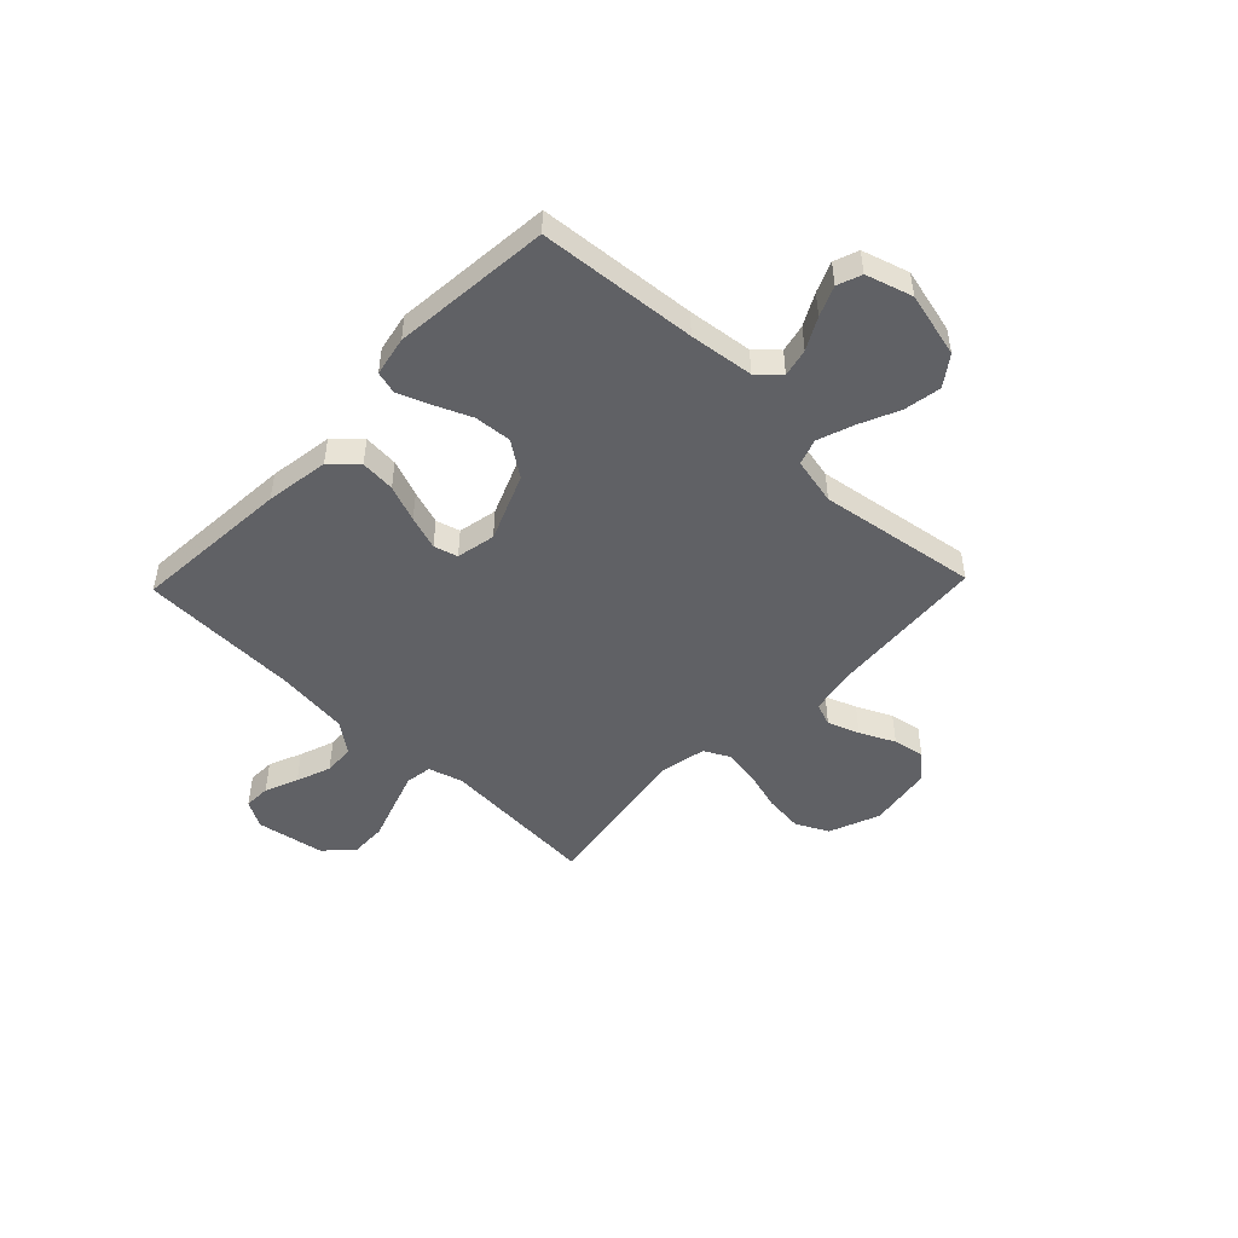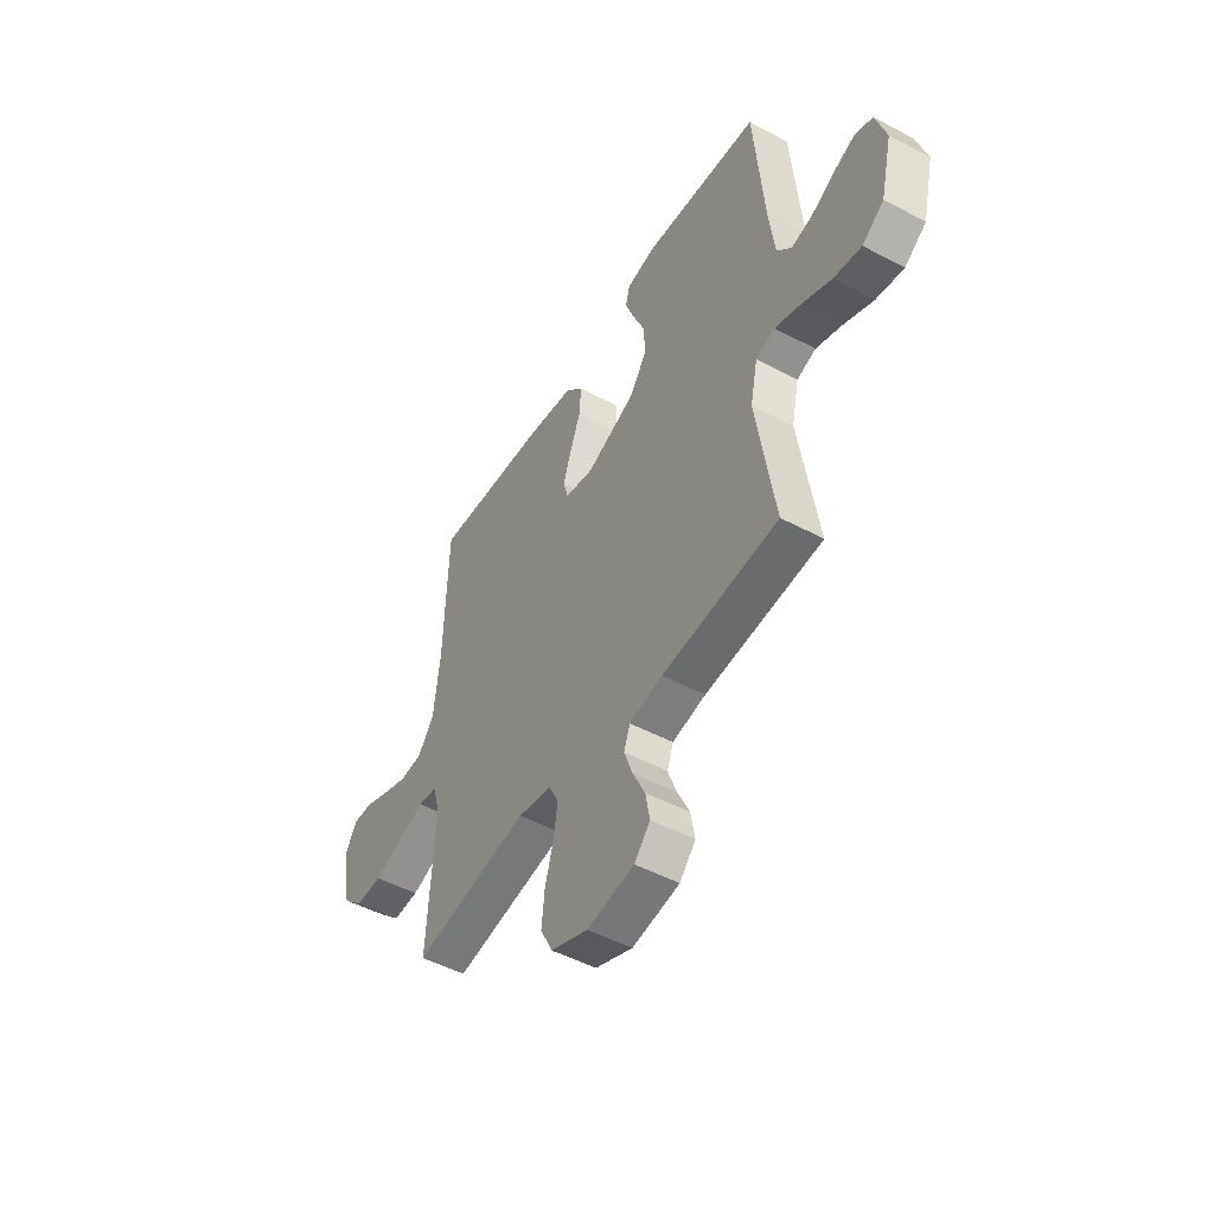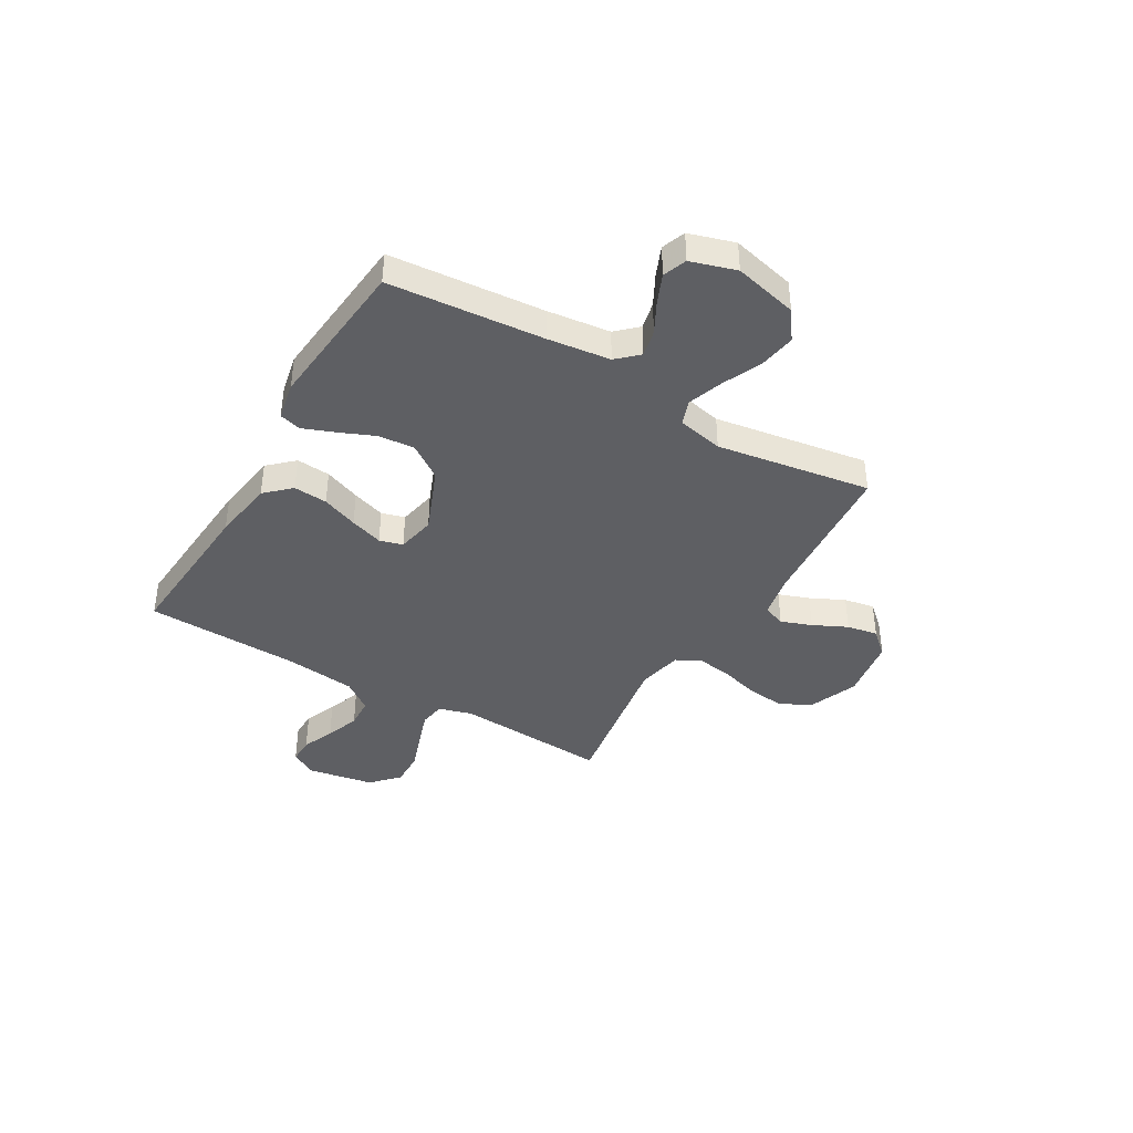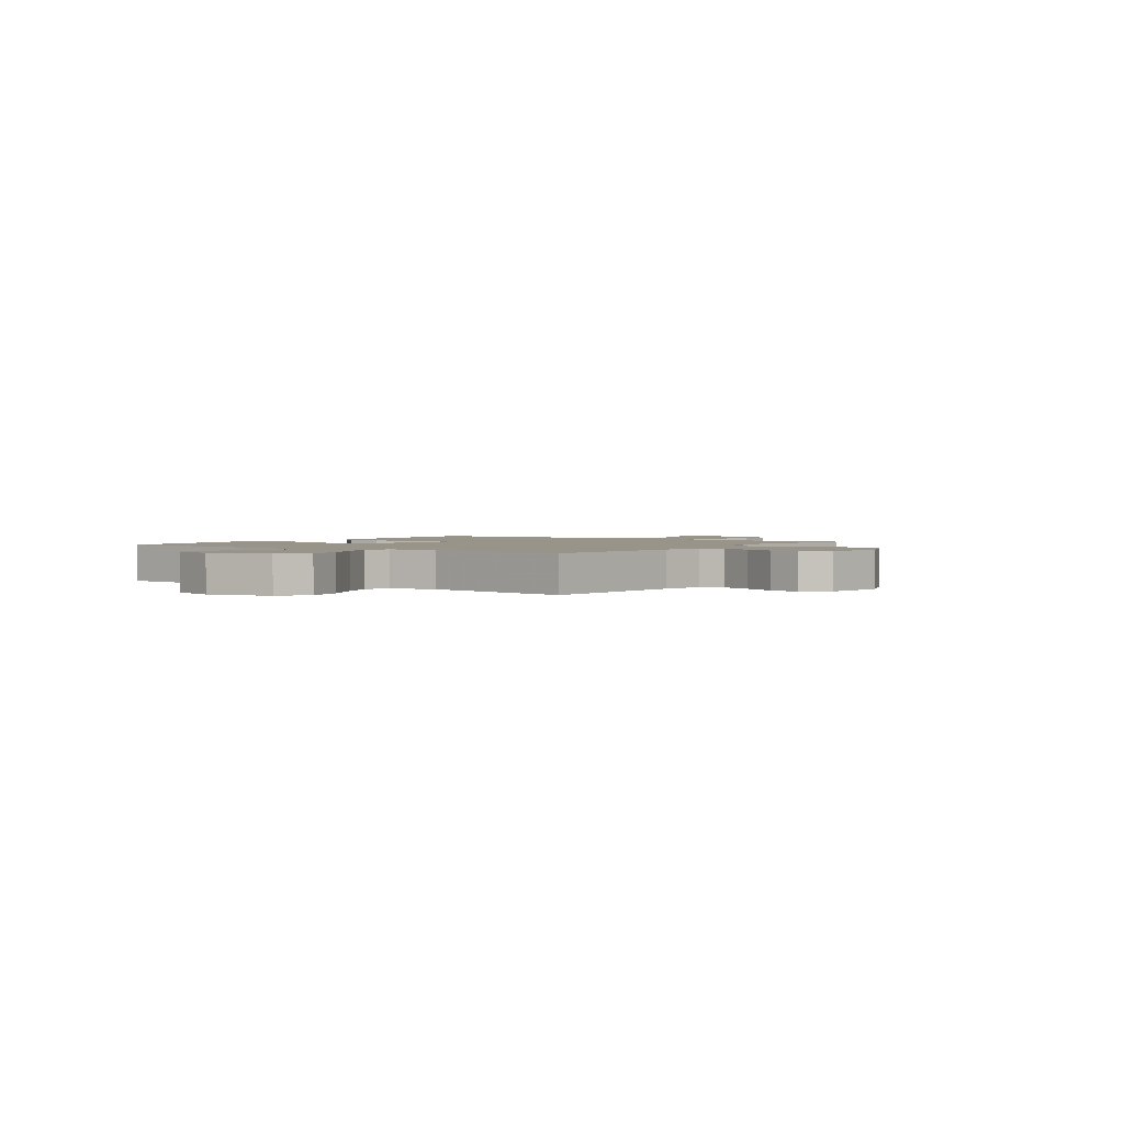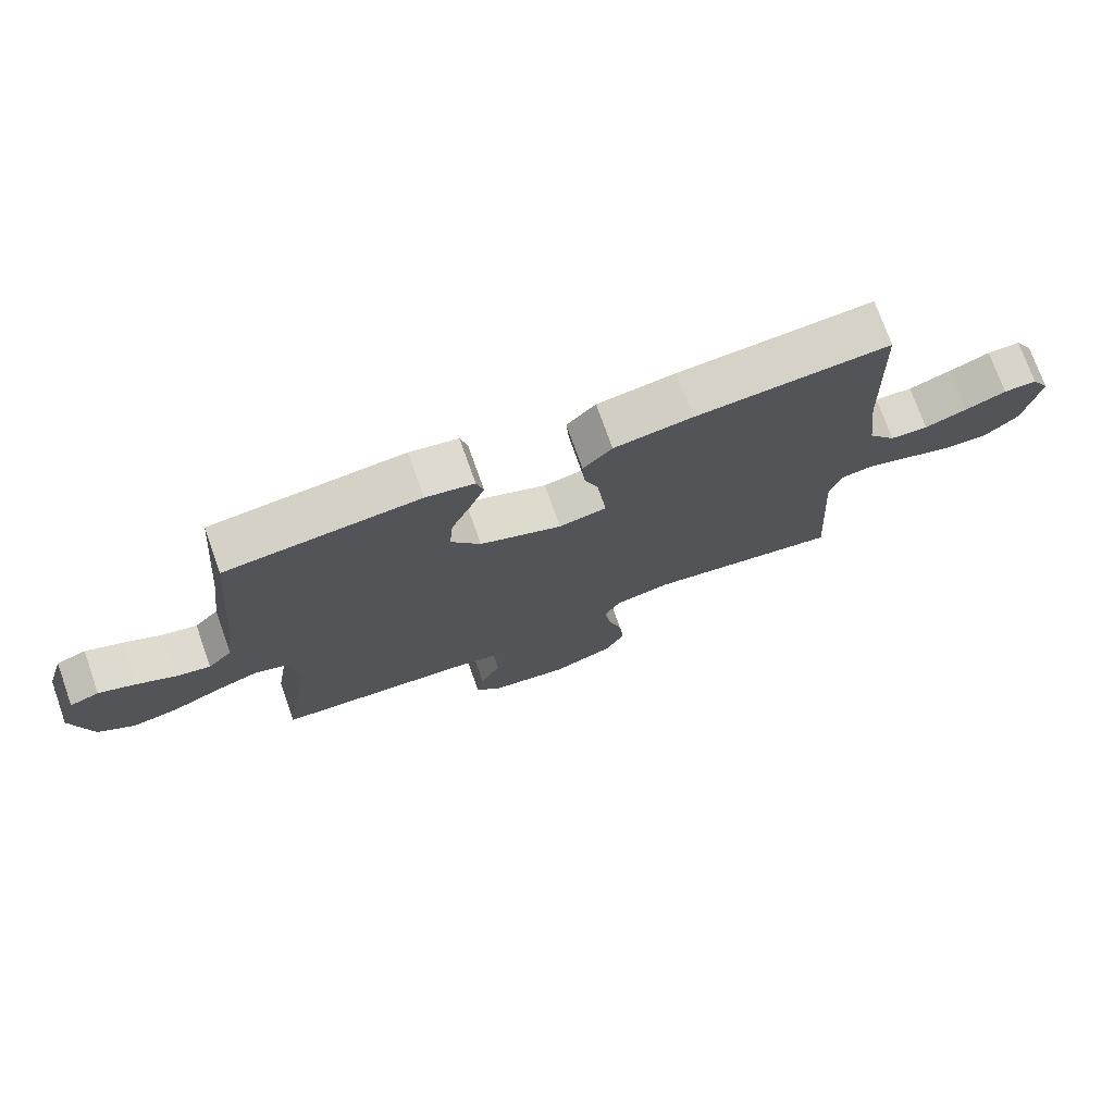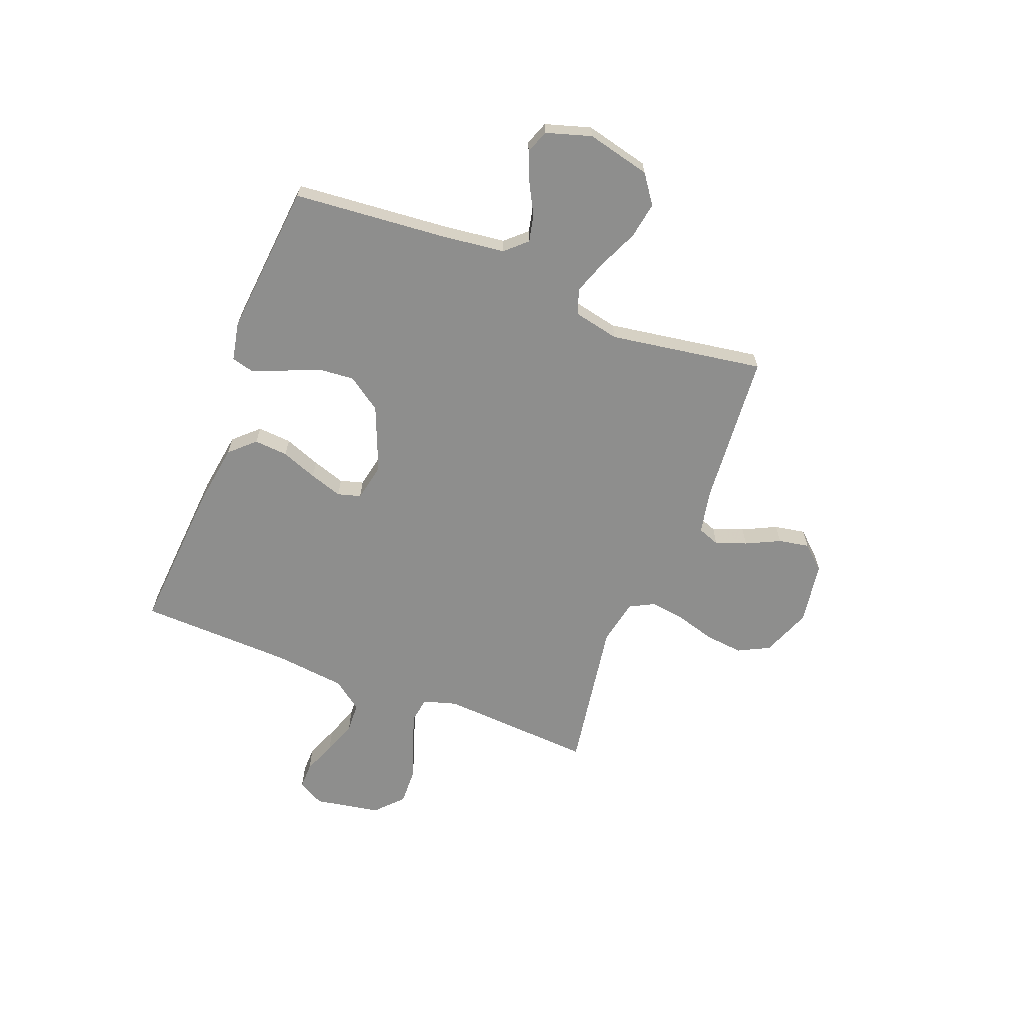
<metadata>
{"format":"obj","ext":"obj","renderer":"f3d","projection":"perspective","resolution":1024,"background":"white","views":[{"elev":-48.8,"azim":46.1,"up":"+Y"},{"elev":-49.1,"azim":59.5,"up":"+Z"},{"elev":-40.6,"azim":59.6,"up":"+Y"},{"elev":1.9,"azim":124.8,"up":"+Y"},{"elev":74.6,"azim":160.4,"up":"+Z"},{"elev":-64.8,"azim":68.8,"up":"+Y"}]}
</metadata>
<code>
v 0.5 0.07 -0.5
v 0.2 0.07 -0.524
v 0.114 0.07 -0.541
v 0.098 0.07 -0.584
v 0.12 0.07 -0.644
v 0.152 0.07 -0.71
v 0.163 0.07 -0.77
v 0.122 0.07 -0.816
v 0 0.07 -0.835
v -0.096 0.07 -0.797
v -0.127 0.07 -0.736
v -0.119 0.07 -0.662
v -0.097 0.07 -0.586
v -0.087 0.07 -0.518
v -0.112 0.07 -0.47
v -0.2 0.07 -0.452
v -0.5 0.07 -0.5
v -0.481 0.07 -0.2
v -0.5 0.07 -0.135
v -0.55 0.07 -0.127
v -0.618 0.07 -0.15
v -0.693 0.07 -0.176
v -0.762 0.07 -0.178
v -0.814 0.07 -0.129
v -0.837 0.07 0
v -0.808 0.07 0.051
v -0.757 0.07 0.05
v -0.694 0.07 0.024
v -0.628 0.07 0
v -0.569 0.07 0.003
v -0.526 0.07 0.061
v -0.51 0.07 0.2
v -0.5 0.07 0.5
v -0.2 0.07 0.478
v -0.079 0.07 0.46
v -0.034 0.07 0.412
v -0.039 0.07 0.346
v -0.066 0.07 0.276
v -0.087 0.07 0.212
v -0.074 0.07 0.167
v 0 0.07 0.152
v 0.127 0.07 0.204
v 0.173 0.07 0.27
v 0.167 0.07 0.341
v 0.137 0.07 0.411
v 0.114 0.07 0.471
v 0.125 0.07 0.513
v 0.2 0.07 0.528
v 0.5 0.07 0.5
v 0.526 0.07 0.2
v 0.541 0.07 0.078
v 0.579 0.07 0.037
v 0.632 0.07 0.049
v 0.692 0.07 0.081
v 0.749 0.07 0.105
v 0.795 0.07 0.088
v 0.822 0.07 0
v 0.792 0.07 -0.124
v 0.736 0.07 -0.164
v 0.665 0.07 -0.152
v 0.589 0.07 -0.118
v 0.521 0.07 -0.094
v 0.472 0.07 -0.111
v 0.453 0.07 -0.2
v 0.5 0 -0.5
v 0.2 0 -0.524
v 0.114 0 -0.541
v 0.098 0 -0.584
v 0.12 0 -0.644
v 0.152 0 -0.71
v 0.163 0 -0.77
v 0.122 0 -0.816
v 0 0 -0.835
v -0.096 0 -0.797
v -0.127 0 -0.736
v -0.119 0 -0.662
v -0.097 0 -0.586
v -0.087 0 -0.518
v -0.112 0 -0.47
v -0.2 0 -0.452
v -0.5 0 -0.5
v -0.481 0 -0.2
v -0.5 0 -0.135
v -0.55 0 -0.127
v -0.618 0 -0.15
v -0.693 0 -0.176
v -0.762 0 -0.178
v -0.814 0 -0.129
v -0.837 0 0
v -0.808 0 0.051
v -0.757 0 0.05
v -0.694 0 0.024
v -0.628 0 0
v -0.569 0 0.003
v -0.526 0 0.061
v -0.51 0 0.2
v -0.5 0 0.5
v -0.2 0 0.478
v -0.079 0 0.46
v -0.034 0 0.412
v -0.039 0 0.346
v -0.066 0 0.276
v -0.087 0 0.212
v -0.074 0 0.167
v 0 0 0.152
v 0.127 0 0.204
v 0.173 0 0.27
v 0.167 0 0.341
v 0.137 0 0.411
v 0.114 0 0.471
v 0.125 0 0.513
v 0.2 0 0.528
v 0.5 0 0.5
v 0.526 0 0.2
v 0.541 0 0.078
v 0.579 0 0.037
v 0.632 0 0.049
v 0.692 0 0.081
v 0.749 0 0.105
v 0.795 0 0.088
v 0.822 0 0
v 0.792 0 -0.124
v 0.736 0 -0.164
v 0.665 0 -0.152
v 0.589 0 -0.118
v 0.521 0 -0.094
v 0.472 0 -0.111
v 0.453 0 -0.2
f 59 60 61
f 58 59 61
f 57 58 61
f 56 57 61
f 55 56 61
f 54 55 61
f 53 54 61
f 52 53 61 62
f 51 52 62 63
f 48 49 50
f 47 48 50
f 46 47 50
f 45 46 50
f 44 45 50
f 50 51 63
f 44 50 63
f 43 44 63
f 36 37 38
f 35 36 38
f 34 35 38
f 33 34 38
f 32 33 38
f 31 32 38 39
f 30 31 39 40
f 26 27 28
f 25 26 28
f 24 25 28
f 23 24 28
f 22 23 28
f 21 22 28
f 20 21 28 29
f 19 20 29 30
f 16 17 18
f 15 16 18 19
f 11 12 13
f 10 11 13
f 9 10 13
f 8 9 13
f 7 8 13
f 6 7 13
f 5 6 13
f 4 5 13 14
f 3 4 14 15
f 64 1 2
f 2 3 15
f 64 2 15
f 63 64 15
f 43 63 15
f 42 43 15
f 41 42 15 19
f 19 30 40 41
f 125 124 123
f 125 123 122
f 125 122 121
f 125 121 120
f 125 120 119
f 125 119 118
f 125 118 117
f 126 125 117 116
f 127 126 116 115
f 114 113 112
f 114 112 111
f 114 111 110
f 114 110 109
f 114 109 108
f 127 115 114
f 127 114 108
f 127 108 107
f 102 101 100
f 102 100 99
f 102 99 98
f 102 98 97
f 102 97 96
f 103 102 96 95
f 104 103 95 94
f 92 91 90
f 92 90 89
f 92 89 88
f 92 88 87
f 92 87 86
f 92 86 85
f 93 92 85 84
f 94 93 84 83
f 82 81 80
f 83 82 80 79
f 77 76 75
f 77 75 74
f 77 74 73
f 77 73 72
f 77 72 71
f 77 71 70
f 77 70 69
f 78 77 69 68
f 79 78 68 67
f 66 65 128
f 79 67 66
f 79 66 128
f 79 128 127
f 79 127 107
f 79 107 106
f 83 79 106 105
f 105 104 94 83
f 1 65 66 2
f 2 66 67 3
f 3 67 68 4
f 4 68 69 5
f 5 69 70 6
f 6 70 71 7
f 7 71 72 8
f 8 72 73 9
f 9 73 74 10
f 10 74 75 11
f 11 75 76 12
f 12 76 77 13
f 13 77 78 14
f 14 78 79 15
f 15 79 80 16
f 16 80 81 17
f 17 81 82 18
f 18 82 83 19
f 19 83 84 20
f 20 84 85 21
f 21 85 86 22
f 22 86 87 23
f 23 87 88 24
f 24 88 89 25
f 25 89 90 26
f 26 90 91 27
f 27 91 92 28
f 28 92 93 29
f 29 93 94 30
f 30 94 95 31
f 31 95 96 32
f 32 96 97 33
f 33 97 98 34
f 34 98 99 35
f 35 99 100 36
f 36 100 101 37
f 37 101 102 38
f 38 102 103 39
f 39 103 104 40
f 40 104 105 41
f 41 105 106 42
f 42 106 107 43
f 43 107 108 44
f 44 108 109 45
f 45 109 110 46
f 46 110 111 47
f 47 111 112 48
f 48 112 113 49
f 49 113 114 50
f 50 114 115 51
f 51 115 116 52
f 52 116 117 53
f 53 117 118 54
f 54 118 119 55
f 55 119 120 56
f 56 120 121 57
f 57 121 122 58
f 58 122 123 59
f 59 123 124 60
f 60 124 125 61
f 61 125 126 62
f 62 126 127 63
f 63 127 128 64
f 64 128 65 1

</code>
